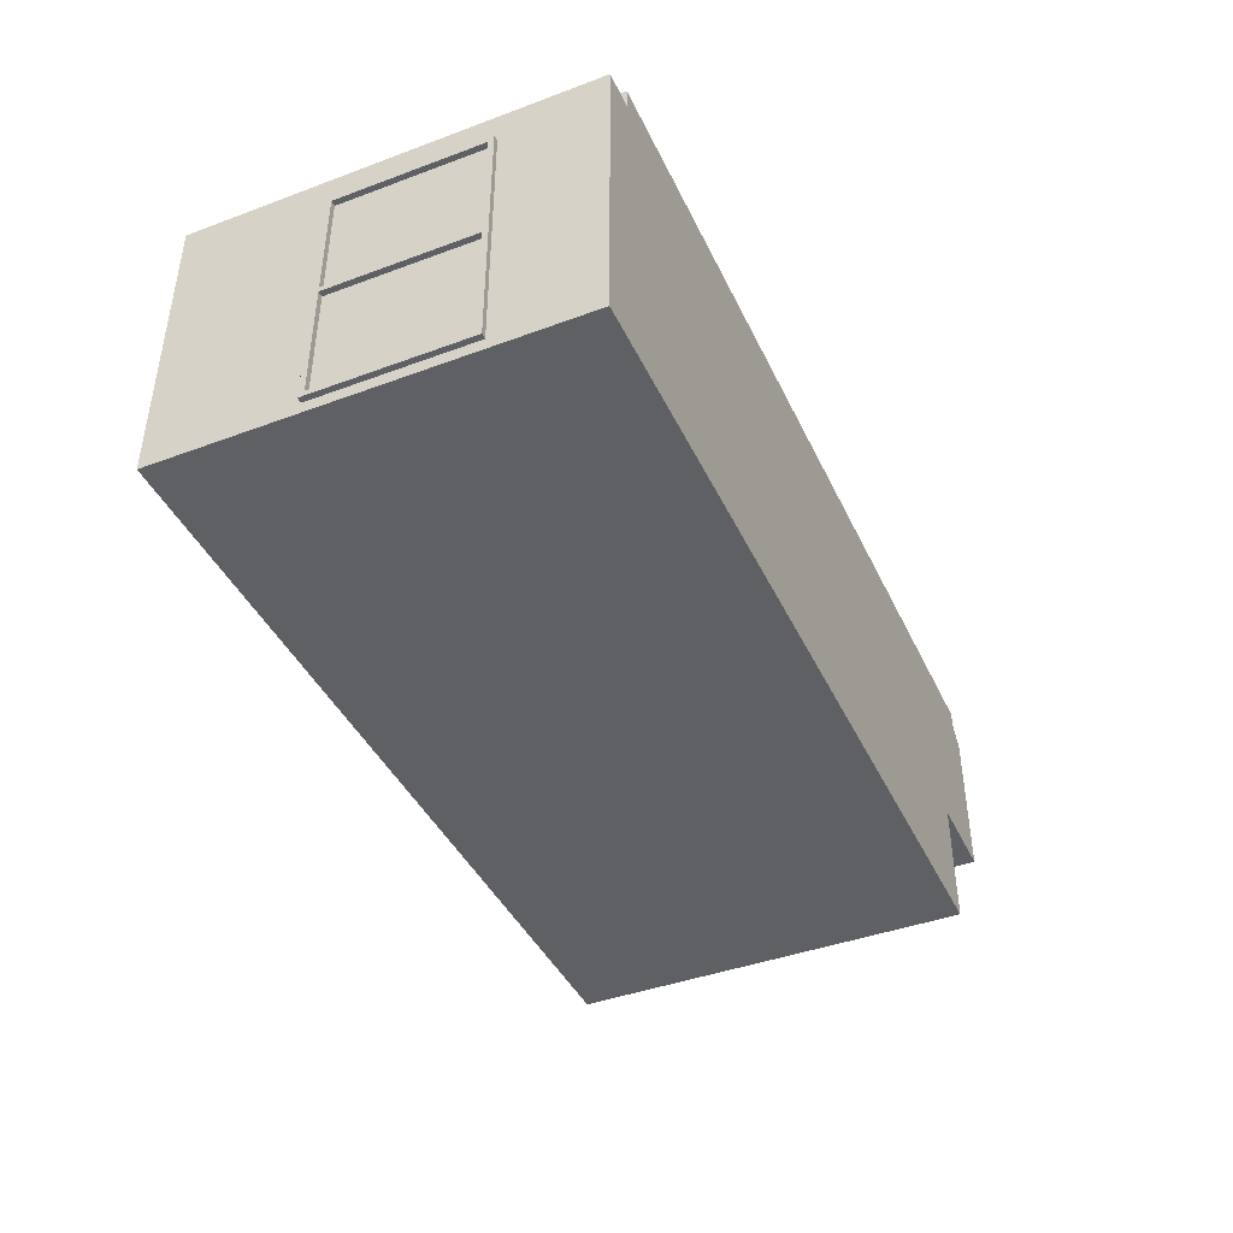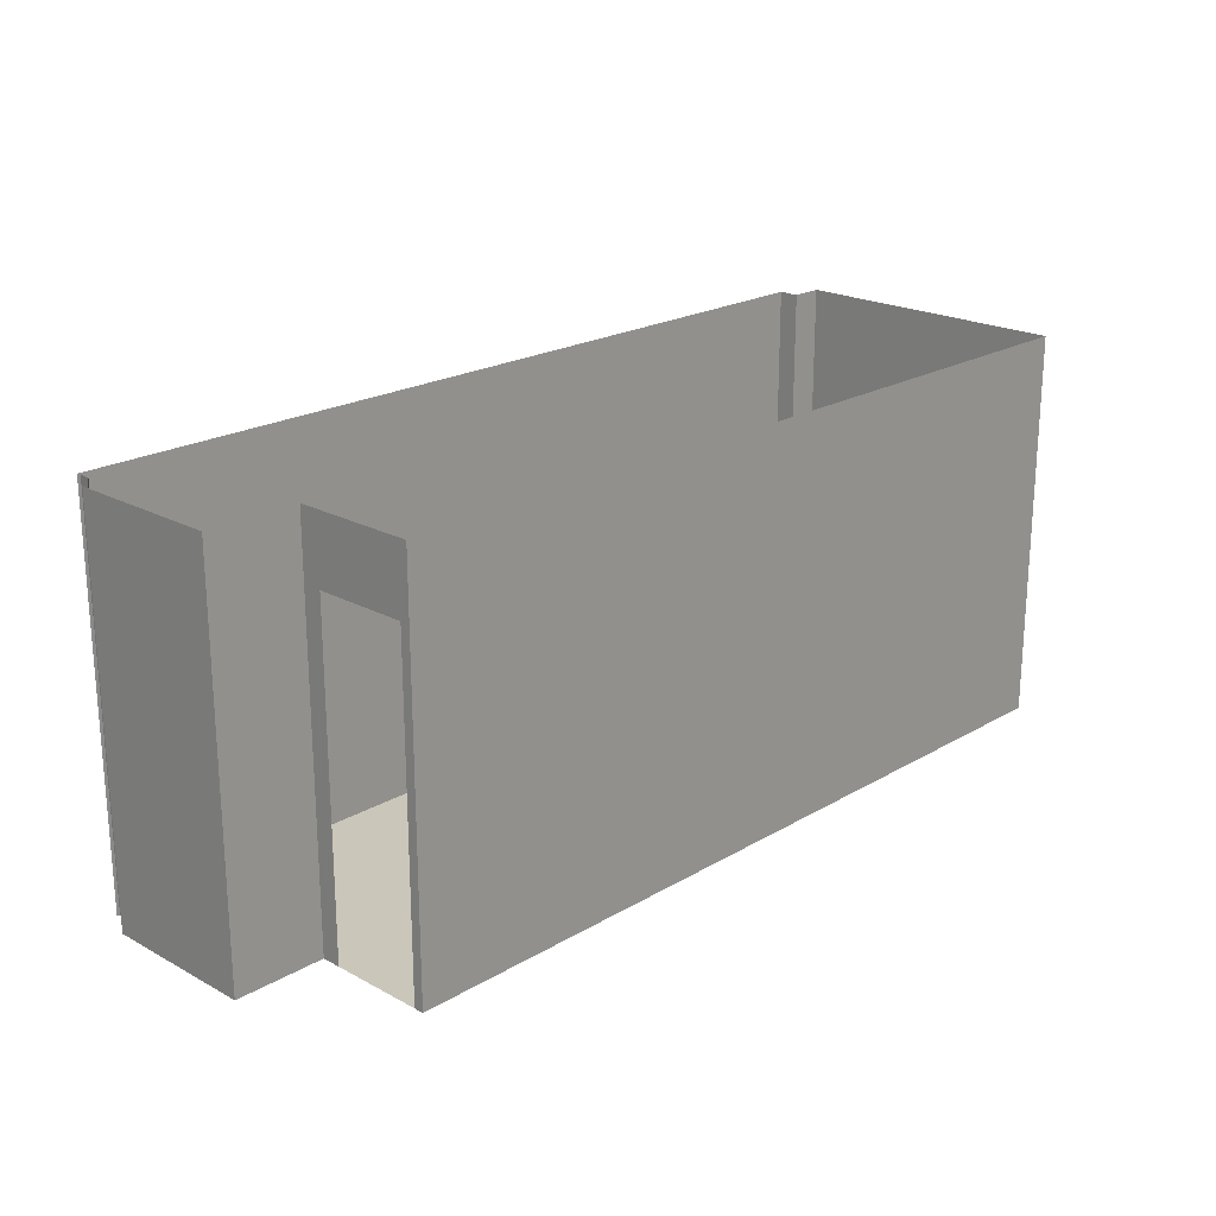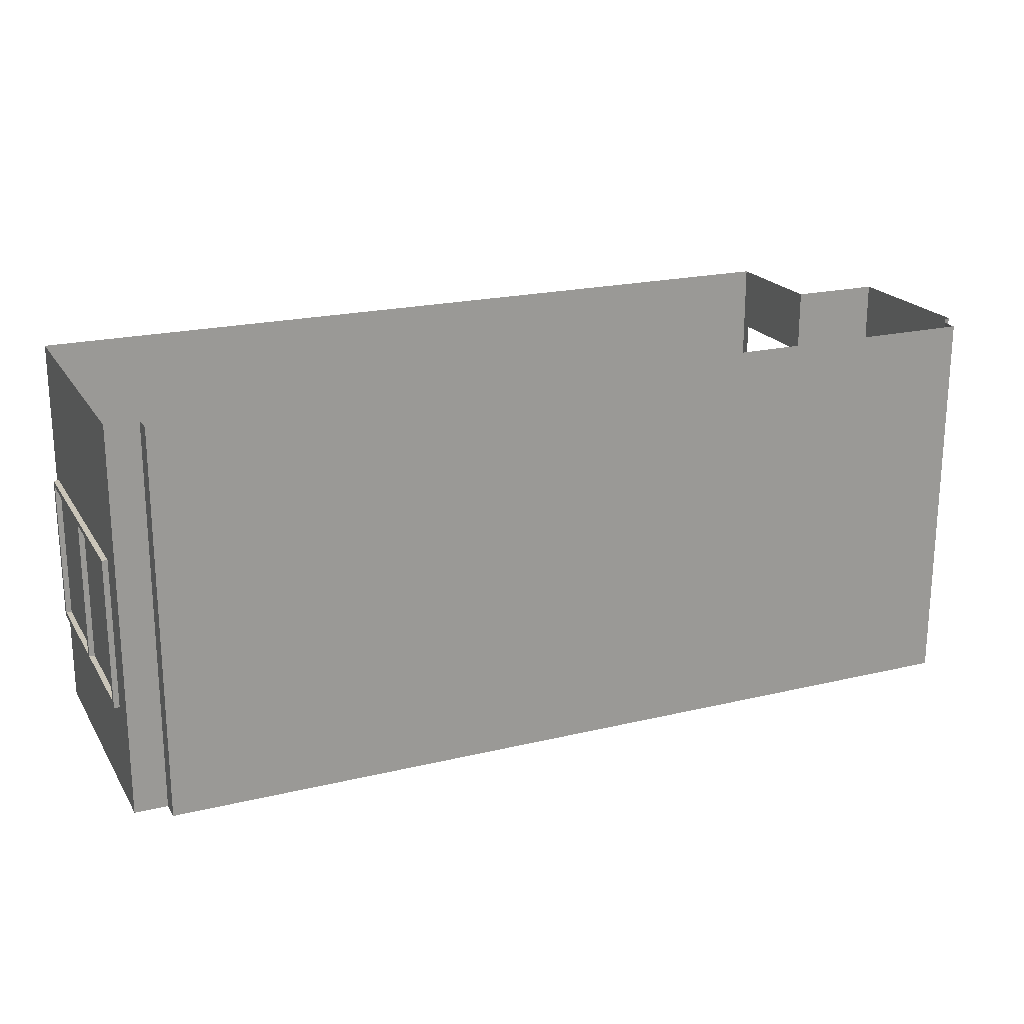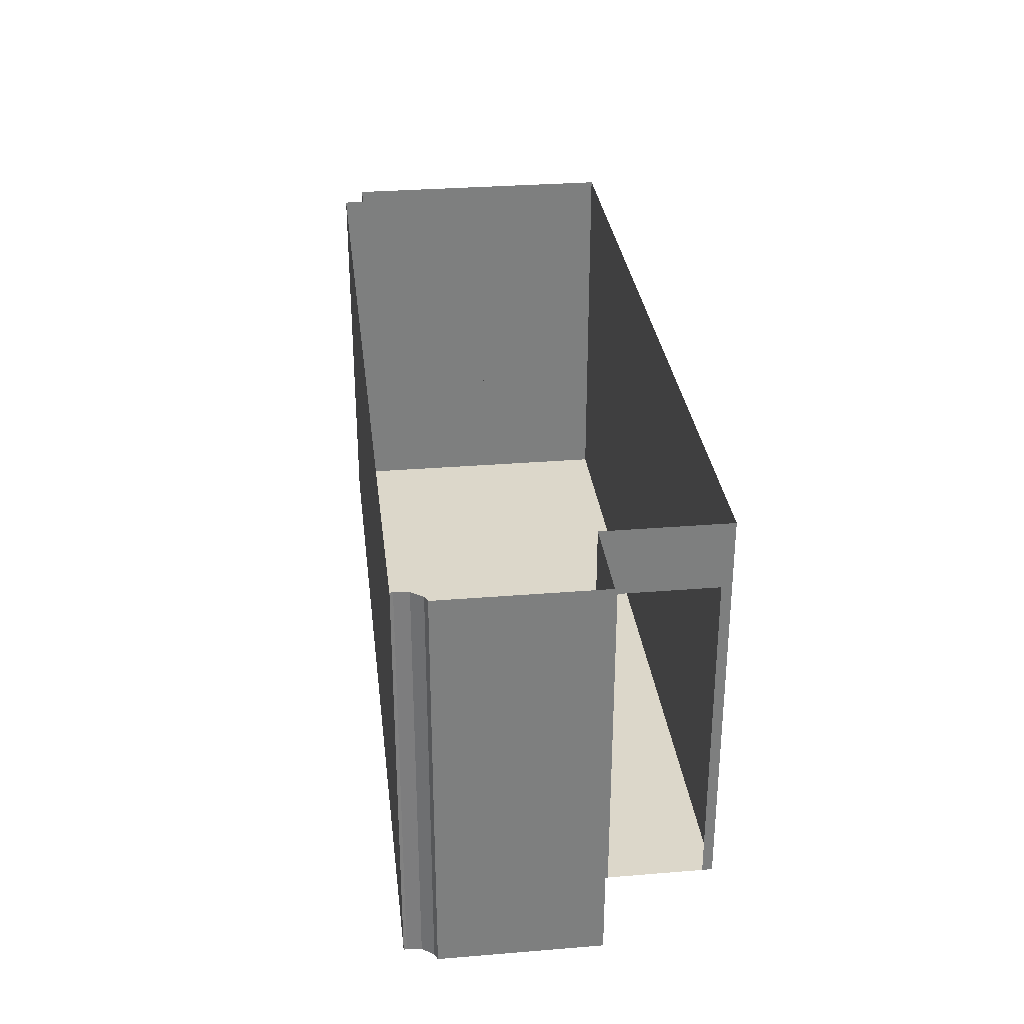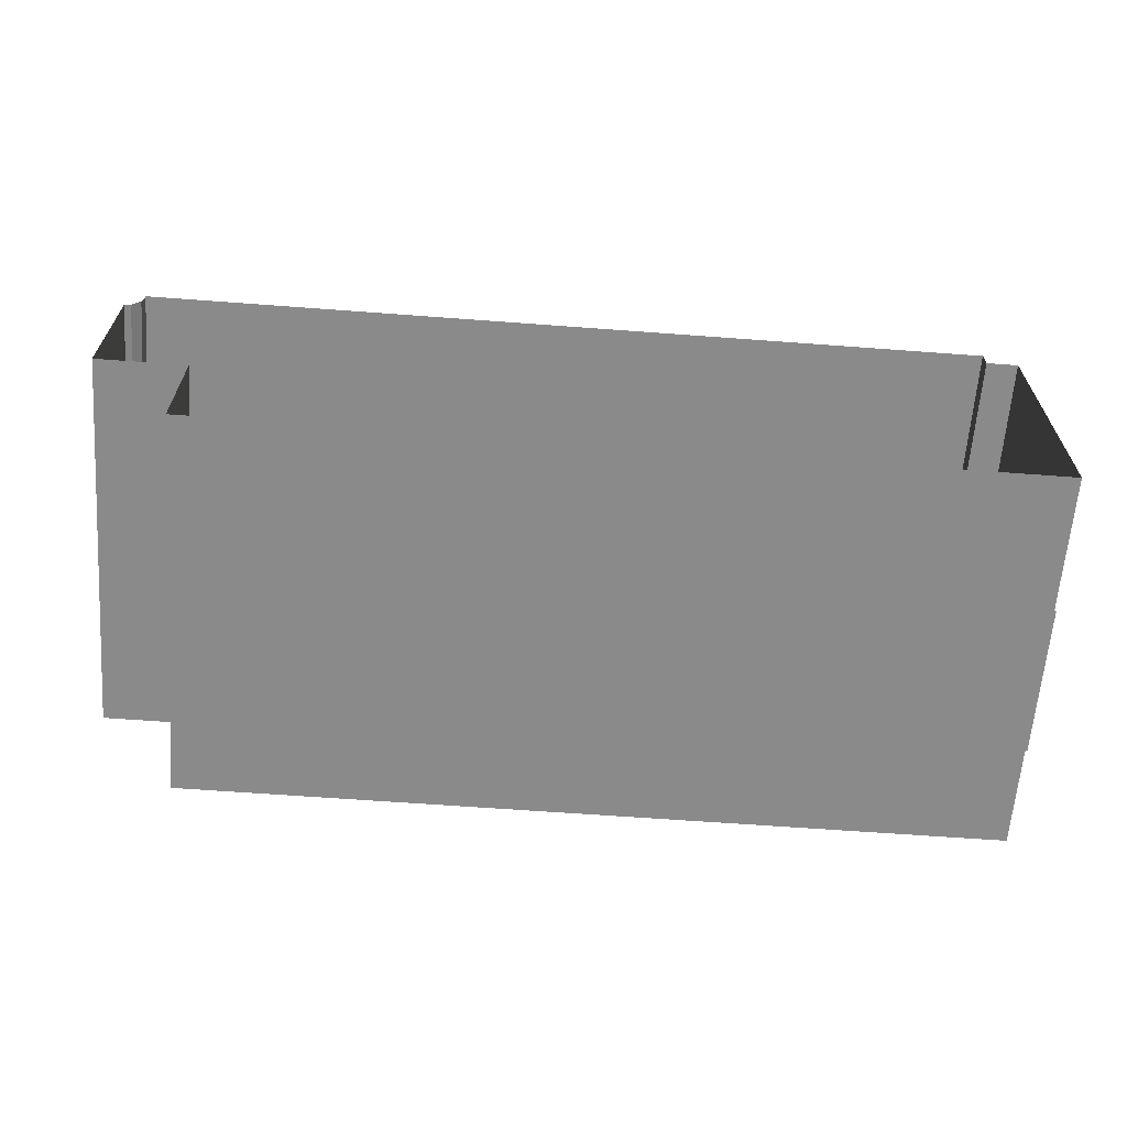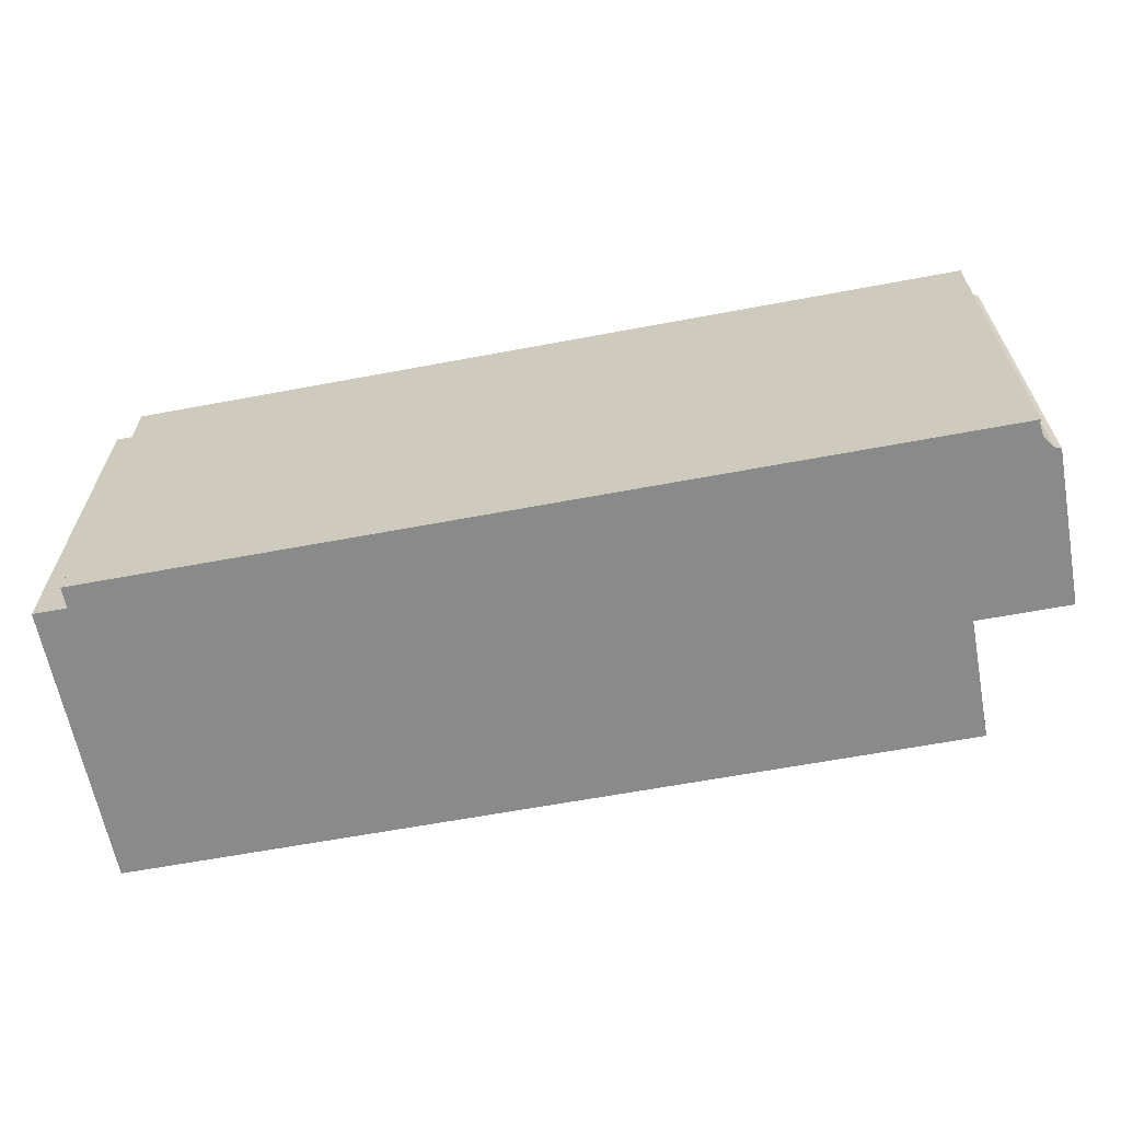
<metadata>
{"format":"obj","ext":"obj","renderer":"f3d","projection":"perspective","resolution":1024,"background":"white","views":[{"elev":-42.2,"azim":-66.0,"up":"+Z"},{"elev":21.2,"azim":133.8,"up":"+Y"},{"elev":20.7,"azim":-23.4,"up":"+Y"},{"elev":30.8,"azim":83.3,"up":"+Y"},{"elev":-63.6,"azim":175.7,"up":"+Z"},{"elev":-63.4,"azim":10.7,"up":"+Y"}]}
</metadata>
<code>
g Mesh1 ventana2_1 DES0443 Model
v 4.284 9.123 -14.74
v 4.284 9.004 -14.76
v 4.284 9.004 -14.74
f 1 2 3
v 4.284 9.123 -14.76
f 2 1 4
f 3 2 1
v 4.284 9.001 -14.77
f 2 5 3
v 4.284 9.851 -14.77
f 5 2 6
f 6 2 5
f 6 2 4
f 4 2 6
f 4 1 2
v 4.284 9.801 -14.72
f 1 7 4
f 3 7 1
v 4.284 8.501 -14.72
f 3 8 7
f 5 8 3
v 4.284 8.451 -14.77
f 9 8 5
v 4.283 8.501 -13.67
f 8 9 10
f 5 8 9
f 3 8 5
f 7 8 3
v 4.334 8.501 -14.72
f 11 7 8
v 4.334 9.801 -14.72
f 7 11 12
f 8 7 11
f 12 11 7
v 4.334 9.851 -14.77
f 13 11 12
v 4.334 8.451 -14.77
f 14 11 13
v 4.333 8.501 -13.67
f 11 14 15
f 13 11 14
f 12 11 13
v 4.333 9.801 -13.67
f 11 16 12
f 16 11 15
f 15 11 16
f 11 10 15
f 10 11 8
f 8 11 10
f 15 10 11
f 10 16 15
v 4.283 9.801 -13.67
f 16 10 17
f 17 10 16
v 4.283 8.501 -13.62
f 10 18 17
f 9 18 10
v 4.283 8.451 -13.62
f 18 9 19
f 19 9 18
f 14 19 9
v 4.333 8.451 -13.62
f 19 14 20
f 9 19 14
f 20 14 19
v 4.333 8.501 -13.62
f 21 14 20
f 14 21 15
f 20 14 21
f 15 21 14
f 15 21 16
f 16 21 15
v 4.333 9.801 -13.62
f 16 21 22
f 22 21 16
f 22 18 21
v 4.283 9.801 -13.62
f 18 22 23
f 23 22 18
v 4.283 9.801 -12.62
f 22 24 23
v 4.333 9.801 -12.74
f 24 22 25
f 23 24 22
v 4.283 9.851 -12.57
f 24 26 23
v 4.283 9.123 -12.61
f 27 26 24
v 4.283 9.123 -12.59
f 28 26 27
v 4.283 9.004 -12.59
f 29 26 28
v 4.283 8.451 -12.57
f 29 30 26
v 4.283 8.501 -12.62
f 31 30 29
f 30 31 19
f 19 31 30
f 18 19 31
f 21 19 18
f 19 21 20
f 18 19 21
f 31 19 18
f 31 21 18
v 4.333 8.501 -12.62
f 21 31 32
f 18 21 31
f 21 18 22
f 21 25 22
v 4.333 9.801 -12.62
f 21 33 25
f 33 21 32
f 32 21 33
f 32 31 21
f 31 33 32
f 33 31 24
f 24 31 33
v 4.283 9.004 -12.61
f 31 34 24
f 34 31 29
f 24 34 31
f 24 34 27
f 27 34 24
f 34 28 27
f 28 34 29
f 29 34 28
f 29 31 34
f 29 30 31
f 26 30 29
v 4.333 8.451 -12.57
f 35 26 30
v 4.333 9.851 -12.57
f 26 35 36
f 30 26 35
f 36 35 26
f 32 35 36
f 35 32 20
f 20 32 35
f 21 20 32
f 20 21 19
f 32 20 21
f 35 19 20
f 19 35 30
f 20 19 35
f 30 35 19
f 36 35 32
f 32 36 33
f 33 36 32
f 33 36 25
f 25 36 33
f 25 36 22
f 22 36 25
v 4.333 9.851 -13.62
f 22 36 37
f 37 36 22
f 37 26 36
v 4.283 9.851 -13.62
f 26 37 38
f 38 37 26
f 37 23 38
f 23 37 22
f 38 23 37
f 17 23 38
f 17 18 23
f 17 18 10
f 23 18 17
f 38 23 17
f 23 26 38
f 23 26 24
f 38 26 23
f 24 26 27
f 27 26 28
f 28 26 29
f 27 28 34
f 17 38 7
f 7 38 17
f 6 7 38
f 6 4 7
f 7 4 6
f 4 7 1
f 1 7 3
f 38 7 6
v 4.283 9.851 -13.67
f 6 38 39
f 39 38 6
f 37 39 38
v 4.333 9.851 -13.67
f 39 37 40
f 40 37 39
f 13 37 40
f 13 12 37
f 37 12 13
v 4.333 9.801 -13.7
f 41 37 12
f 16 37 41
f 16 22 37
f 37 22 16
f 22 37 23
f 41 37 16
f 12 37 41
f 17 12 41
f 12 17 7
f 7 17 12
f 41 12 17
f 12 16 41
f 12 16 11
f 41 16 12
f 17 41 16
f 16 41 17
f 40 37 13
f 13 39 40
f 39 13 6
f 6 13 39
f 13 5 6
f 5 13 9
f 6 5 13
f 9 13 5
f 9 13 14
f 14 13 9
f 40 39 13
f 38 39 37
f 10 18 9
f 10 9 8
f 36 26 37
f 25 22 24
f 22 25 21
f 25 33 21
f 24 25 33
f 33 25 24
f 32 33 31
f 15 16 10
f 15 14 11
f 3 5 2
g Mesh2 ventana2_1 DES0443 Model
l 2 3
l 4 2
l 1 4
l 3 1
g Mesh3 ventana2_1 DES0443 Model
l 11 15
l 11 8
l 12 11
l 12 7
l 41 12
l 16 41
l 16 17
l 16 15
l 15 10
l 8 10
l 7 8
l 17 7
l 17 10
g Mesh4 ventana2_1 DES0443 Model
l 5 6
l 9 5
l 14 9
l 14 13
l 20 14
l 21 20
l 21 18
l 22 21
l 22 23
l 37 22
l 40 37
l 13 40
l 13 6
l 6 39
l 40 39
l 39 38
l 37 38
l 37 36
l 36 26
l 36 35
l 35 30
l 35 20
l 20 19
l 18 19
l 18 31
l 23 18
l 24 23
l 31 24
l 32 31
l 32 33
l 21 32
l 33 24
l 33 25
l 25 22
l 38 23
l 38 26
l 26 30
l 30 19
l 19 9
g Mesh5 ventana2_1 DES0443 Model
l 29 28
l 34 29
l 27 34
l 28 27
g Mesh6 DES0443 Model
v 11.86 11.15 -14.87
v 11.86 10.55 -13.93
v 11.86 11.15 -13.76
f 42 43 44
v 11.86 10.55 -14.78
f 43 42 45
f 44 43 42
v 11.86 7.551 -13.93
f 46 44 43
v 11.86 7.551 -13.76
f 44 46 47
f 47 46 44
v 11.86 7.551 -14.87
f 48 47 46
v 4.633 7.551 -12.27
f 48 49 47
v 4.334 7.551 -14.87
f 50 49 48
v 4.334 7.551 -14.77
f 51 49 50
v 4.333 7.551 -12.57
f 52 49 51
v 4.333 7.551 -12.27
f 49 52 53
f 53 52 49
v 4.333 11.15 -12.27
f 52 54 53
v 4.333 8.451 -12.57
f 54 52 55
f 53 54 52
f 54 49 53
v 4.633 11.15 -12.27
f 49 54 56
f 53 49 54
f 56 54 49
v 4.633 11.15 -12.08
f 57 49 56
v 4.633 7.551 -12.08
f 49 57 58
f 58 57 49
v 12.55 7.551 -12.08
f 57 59 58
v 12.55 11.15 -12.08
f 59 57 60
f 58 59 57
f 59 49 58
v 12.54 7.551 -12.1
f 49 59 61
f 58 49 59
f 61 59 49
v 12.54 11.15 -12.1
f 59 62 61
f 62 59 60
f 60 59 62
f 60 57 59
f 61 62 59
v 12.56 11.15 -12.23
f 63 61 62
v 12.56 7.551 -12.23
f 61 63 64
f 62 61 63
f 64 63 61
v 12.63 11.15 -12.33
f 65 64 63
v 12.63 7.551 -12.33
f 64 65 66
f 63 64 65
f 66 65 64
v 12.69 7.551 -12.36
f 65 67 66
v 12.69 11.15 -12.36
f 67 65 68
f 66 67 65
v 12.69 7.551 -13.76
f 69 66 67
f 69 64 66
f 69 61 64
f 61 69 47
f 47 69 61
v 12.69 11.15 -13.76
f 70 47 69
f 47 70 44
f 69 47 70
f 44 70 47
f 67 70 69
f 70 67 68
f 68 67 70
f 68 65 67
f 69 70 67
f 67 66 69
f 66 64 69
f 64 61 69
f 49 61 47
f 47 61 49
f 47 49 48
f 48 49 50
f 50 49 51
f 51 49 52
f 51 55 52
v 4.334 8.451 -14.77
f 55 51 71
f 52 55 51
f 55 52 54
v 4.333 9.851 -12.57
f 54 55 72
f 72 55 54
v 4.334 11.15 -14.87
f 54 72 73
f 73 72 54
v 4.334 9.851 -14.77
f 73 72 74
f 74 72 73
f 73 74 71
f 71 74 73
f 73 71 50
f 50 71 73
f 71 51 50
f 71 51 55
f 50 51 71
f 48 73 50
f 73 48 42
f 50 73 48
f 42 48 73
v 11.86 7.551 -14.78
f 75 42 48
f 45 42 75
f 45 42 43
f 75 42 45
f 48 42 75
f 48 46 75
f 46 47 48
f 75 46 48
f 56 49 57
f 43 44 46
g Mesh7 DES0443 Model
l 44 42
l 47 44
l 47 46
l 69 47
l 69 70
l 67 69
l 67 68
l 67 66
l 66 65
l 66 64
l 64 63
l 64 61
l 61 62
l 61 59
l 59 60
l 58 59
l 58 49
l 58 57
l 57 56
l 57 60
l 62 60
l 63 62
l 65 63
l 68 65
l 68 70
l 70 44
l 49 56
l 49 53
l 53 54
l 53 52
l 51 52
l 51 50
l 50 73
l 50 48
l 48 42
l 75 48
l 75 45
l 46 75
l 46 43
l 43 45
l 73 42
l 54 73
l 56 54
g Mesh8 DES0443 Model
l 55 72
l 71 55
l 71 74
l 72 74

</code>
